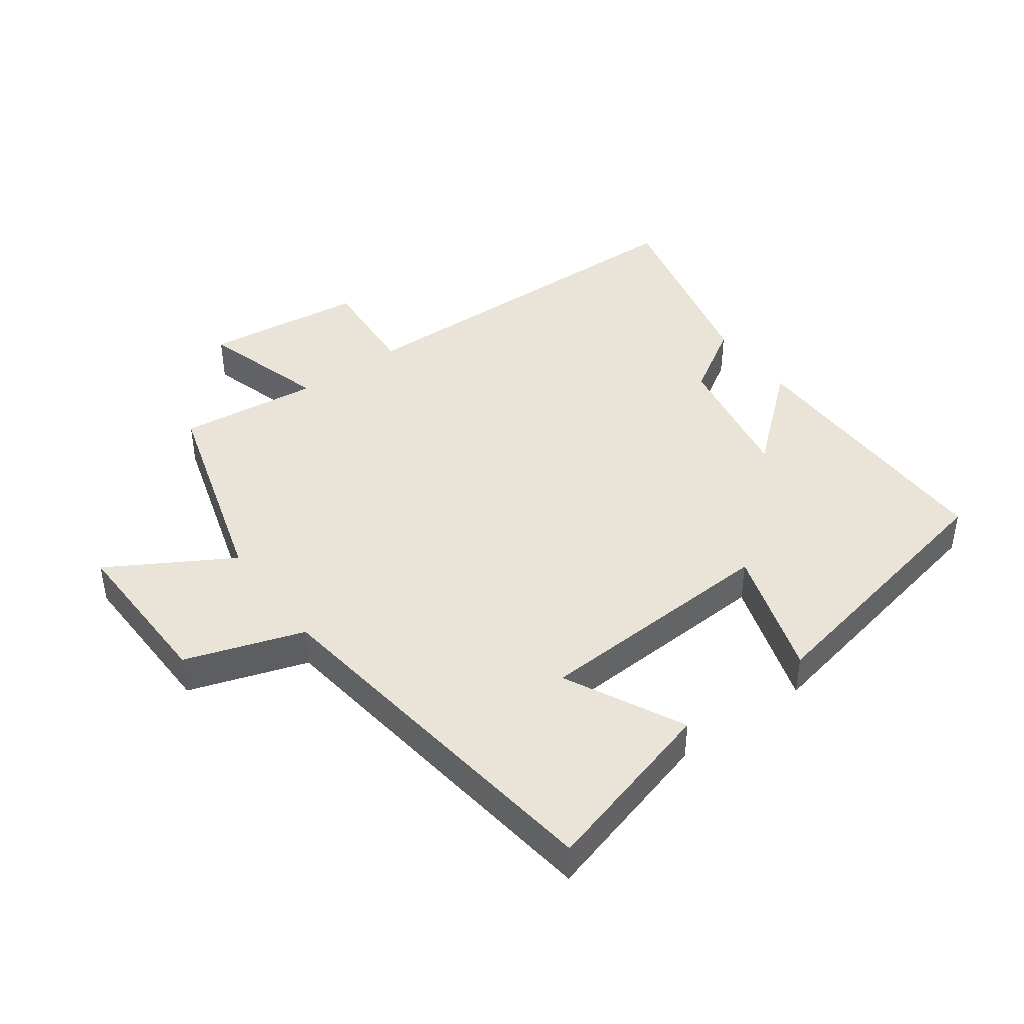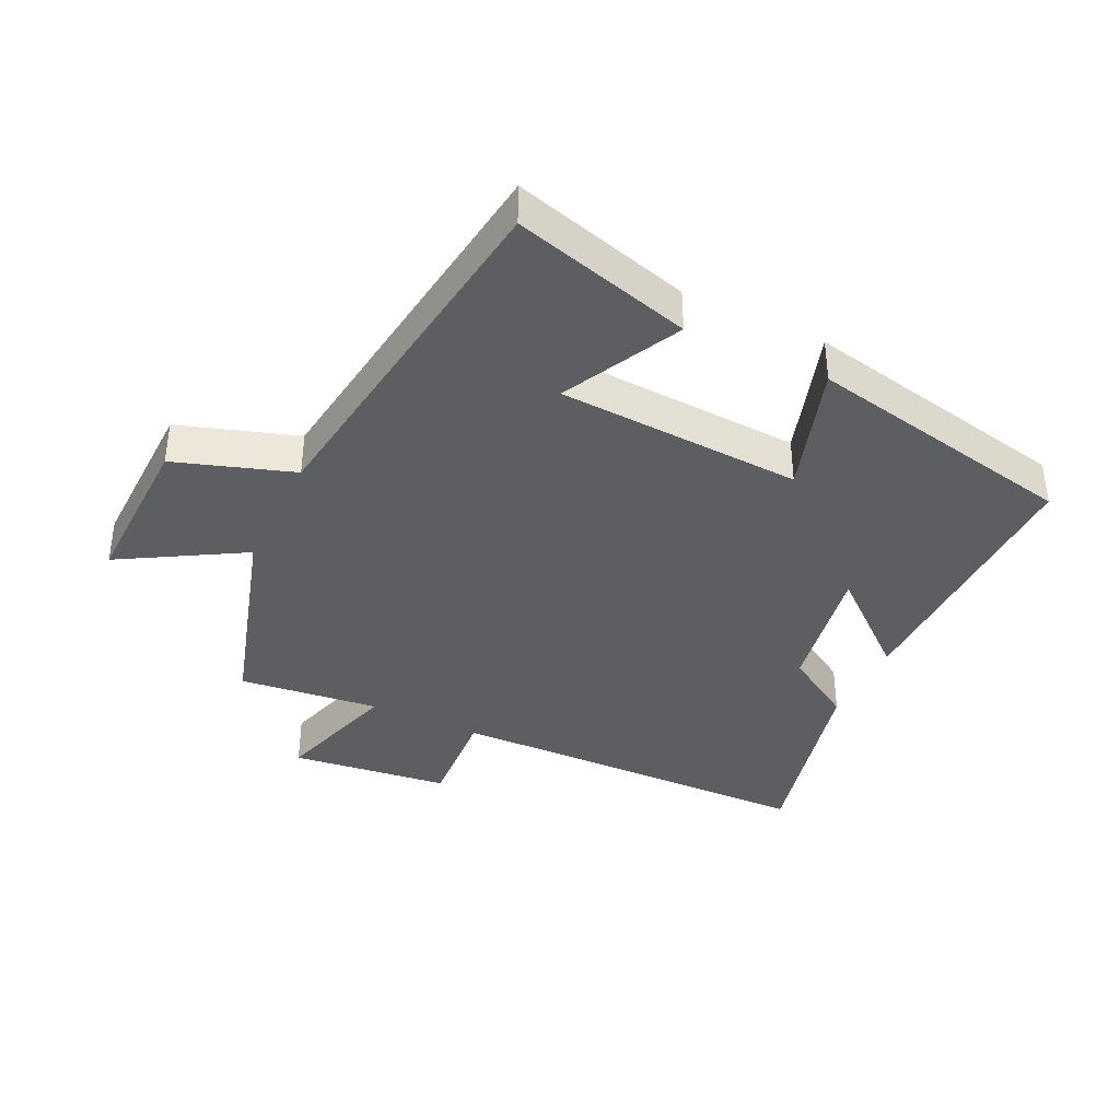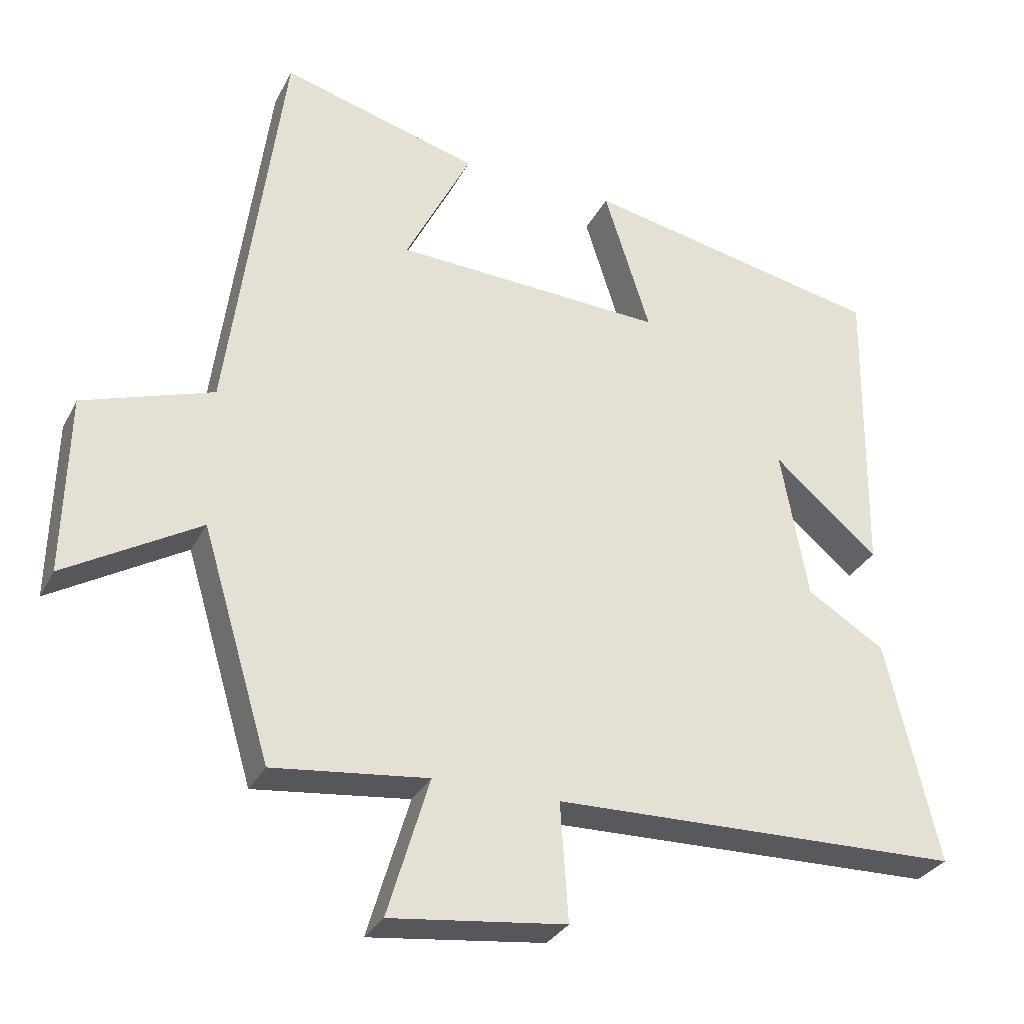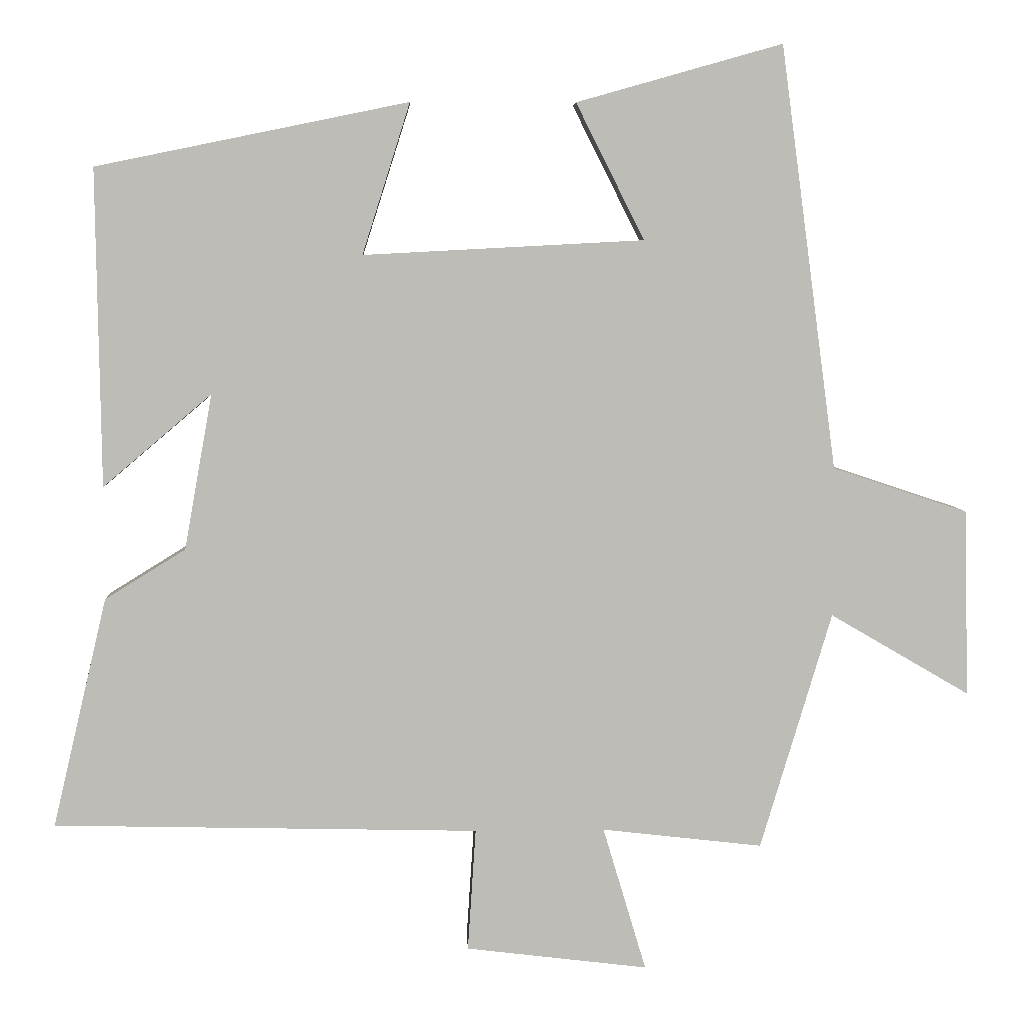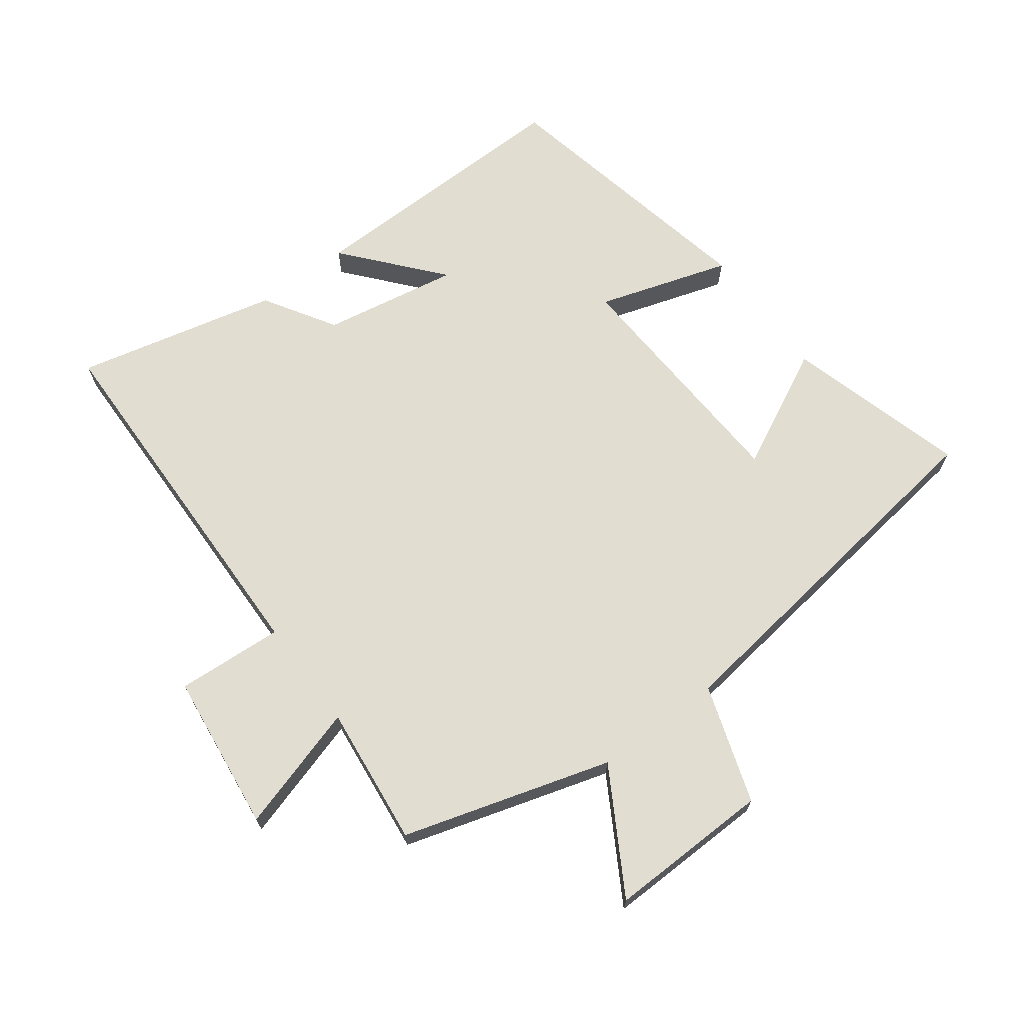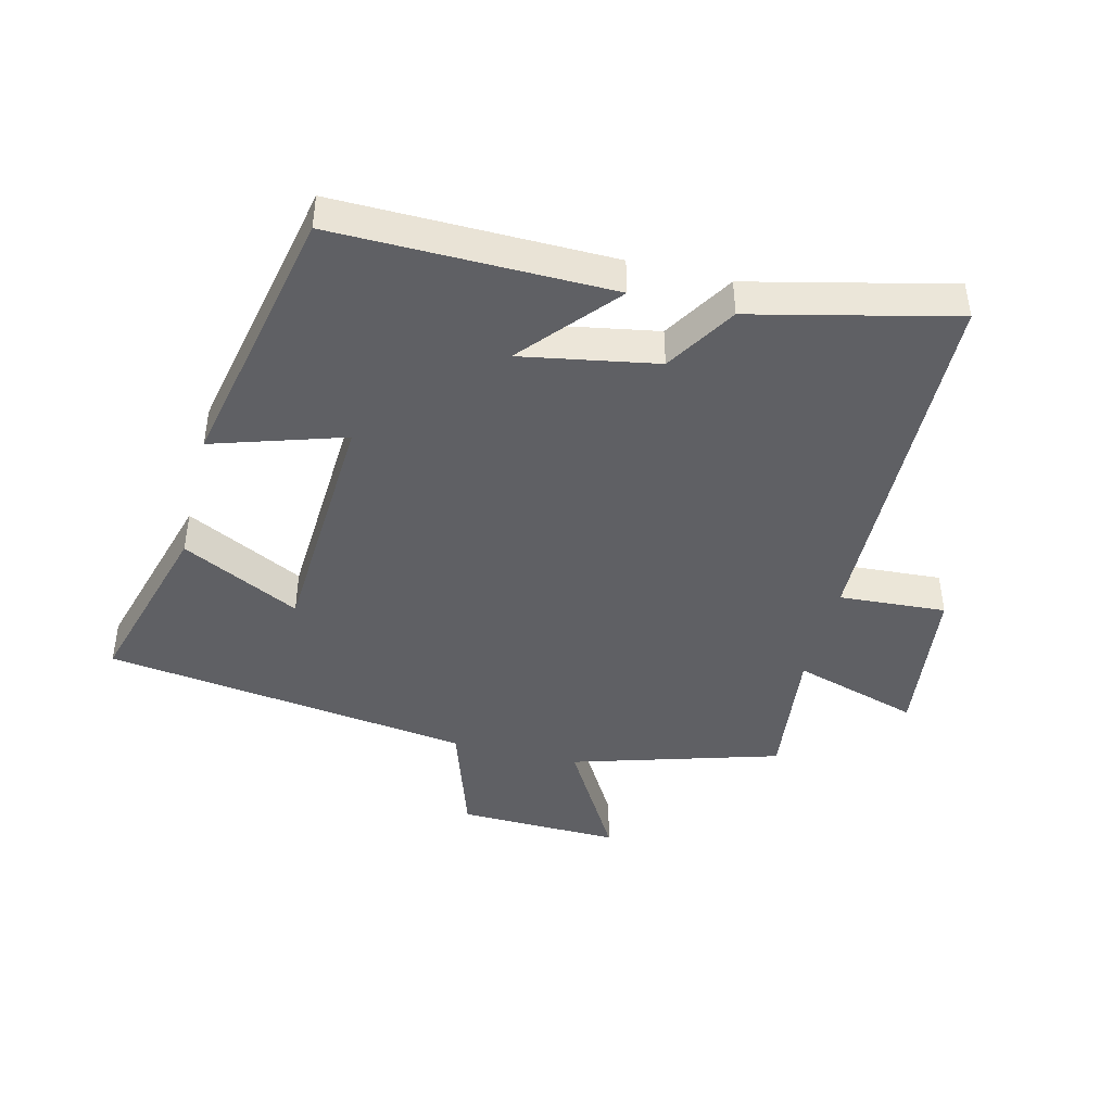
<metadata>
{"format":"obj","ext":"obj","renderer":"f3d","projection":"perspective","resolution":1024,"background":"white","views":[{"elev":43.0,"azim":-36.1,"up":"+Y"},{"elev":-38.3,"azim":-25.6,"up":"+Y"},{"elev":-30.7,"azim":-23.3,"up":"+Z"},{"elev":5.8,"azim":177.6,"up":"+Z"},{"elev":68.6,"azim":-126.8,"up":"+Y"},{"elev":-43.8,"azim":76.0,"up":"+Y"}]}
</metadata>
<code>
v 0.574 0.07 -0.487
v -0.006 0.07 -0.5
v 0.005 0.07 -0.667
v -0.243 0.07 -0.697
v -0.184 0.07 -0.5
v -0.403 0.07 -0.525
v -0.5 0.07 -0.201
v -0.69 0.07 -0.312
v -0.684 0.07 -0.058
v -0.5 0.07 0.003
v -0.423 0.07 0.579
v -0.143 0.07 0.5
v -0.236 0.07 0.315
v 0.146 0.07 0.295
v 0.081 0.07 0.5
v 0.506 0.07 0.413
v 0.5 0.07 -0.019
v 0.352 0.07 0.107
v 0.39 0.07 -0.105
v 0.5 0.07 -0.173
v 0.574 0 -0.487
v -0.006 0 -0.5
v 0.005 0 -0.667
v -0.243 0 -0.697
v -0.184 0 -0.5
v -0.403 0 -0.525
v -0.5 0 -0.201
v -0.69 0 -0.312
v -0.684 0 -0.058
v -0.5 0 0.003
v -0.423 0 0.579
v -0.143 0 0.5
v -0.236 0 0.315
v 0.146 0 0.295
v 0.081 0 0.5
v 0.506 0 0.413
v 0.5 0 -0.019
v 0.352 0 0.107
v 0.39 0 -0.105
v 0.5 0 -0.173
f 19 20 1 2
f 18 19 2
f 16 17 18
f 15 16 18
f 14 15 18
f 13 14 18 2
f 10 11 12 13
f 10 13 2 3
f 7 8 9 10
f 5 6 7 10
f 5 10 3
f 3 4 5
f 22 21 40 39
f 22 39 38
f 38 37 36
f 38 36 35
f 38 35 34
f 22 38 34 33
f 33 32 31 30
f 23 22 33 30
f 30 29 28 27
f 30 27 26 25
f 23 30 25
f 25 24 23
f 1 21 22 2
f 2 22 23 3
f 3 23 24 4
f 4 24 25 5
f 5 25 26 6
f 6 26 27 7
f 7 27 28 8
f 8 28 29 9
f 9 29 30 10
f 10 30 31 11
f 11 31 32 12
f 12 32 33 13
f 13 33 34 14
f 14 34 35 15
f 15 35 36 16
f 16 36 37 17
f 17 37 38 18
f 18 38 39 19
f 19 39 40 20
f 20 40 21 1

</code>
